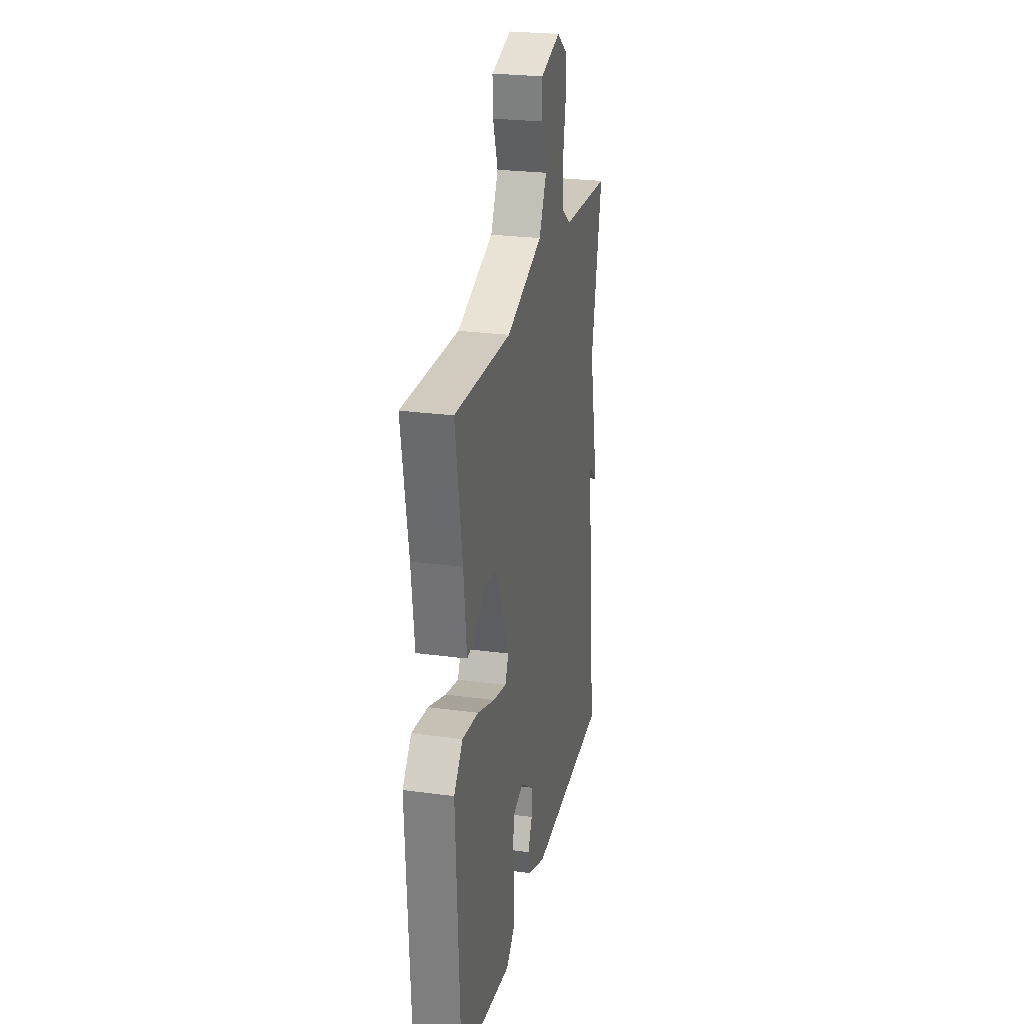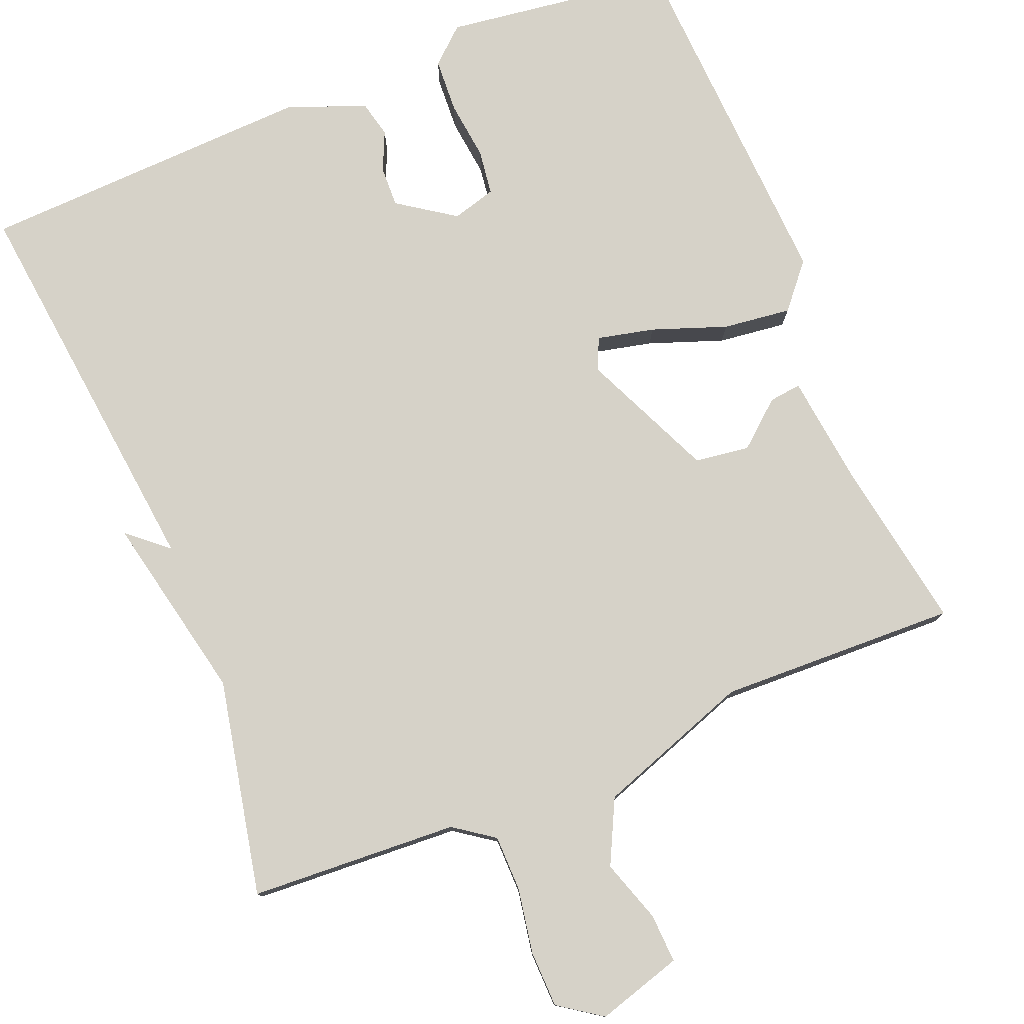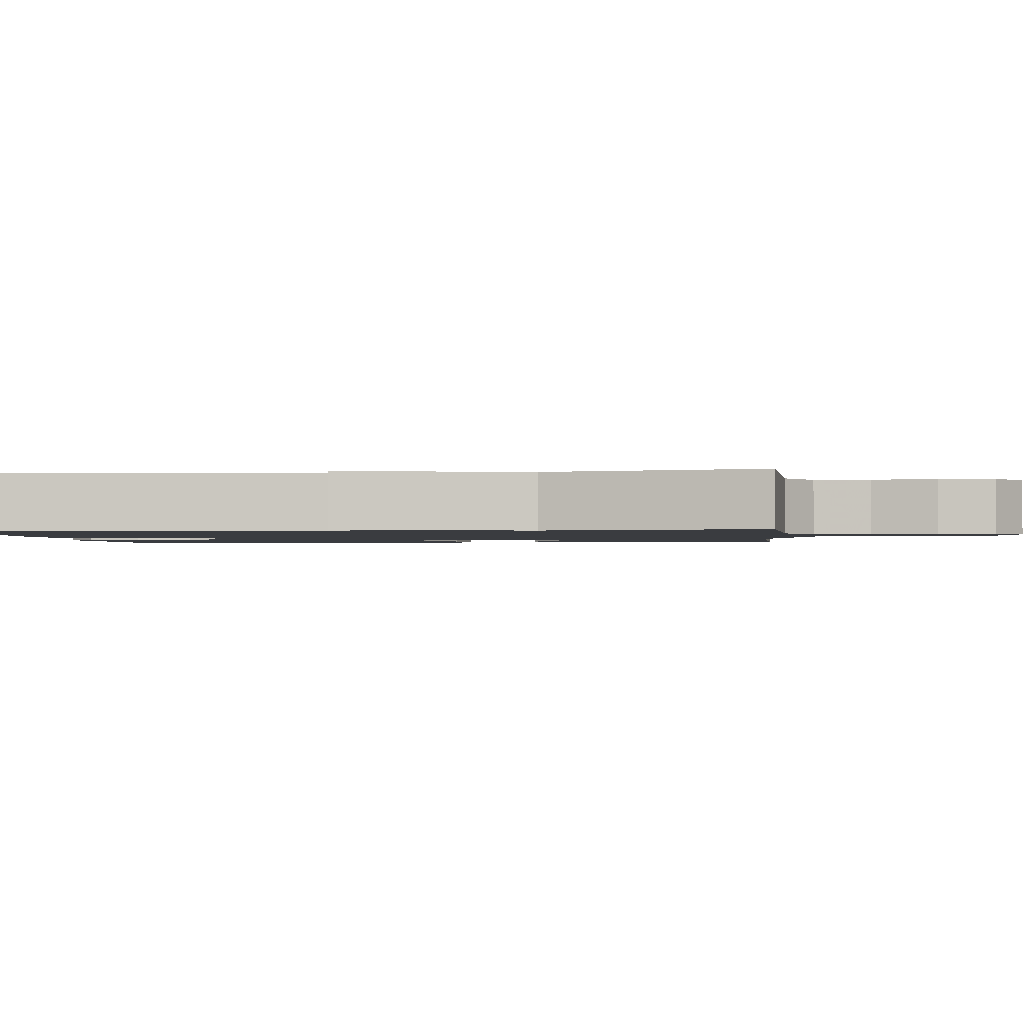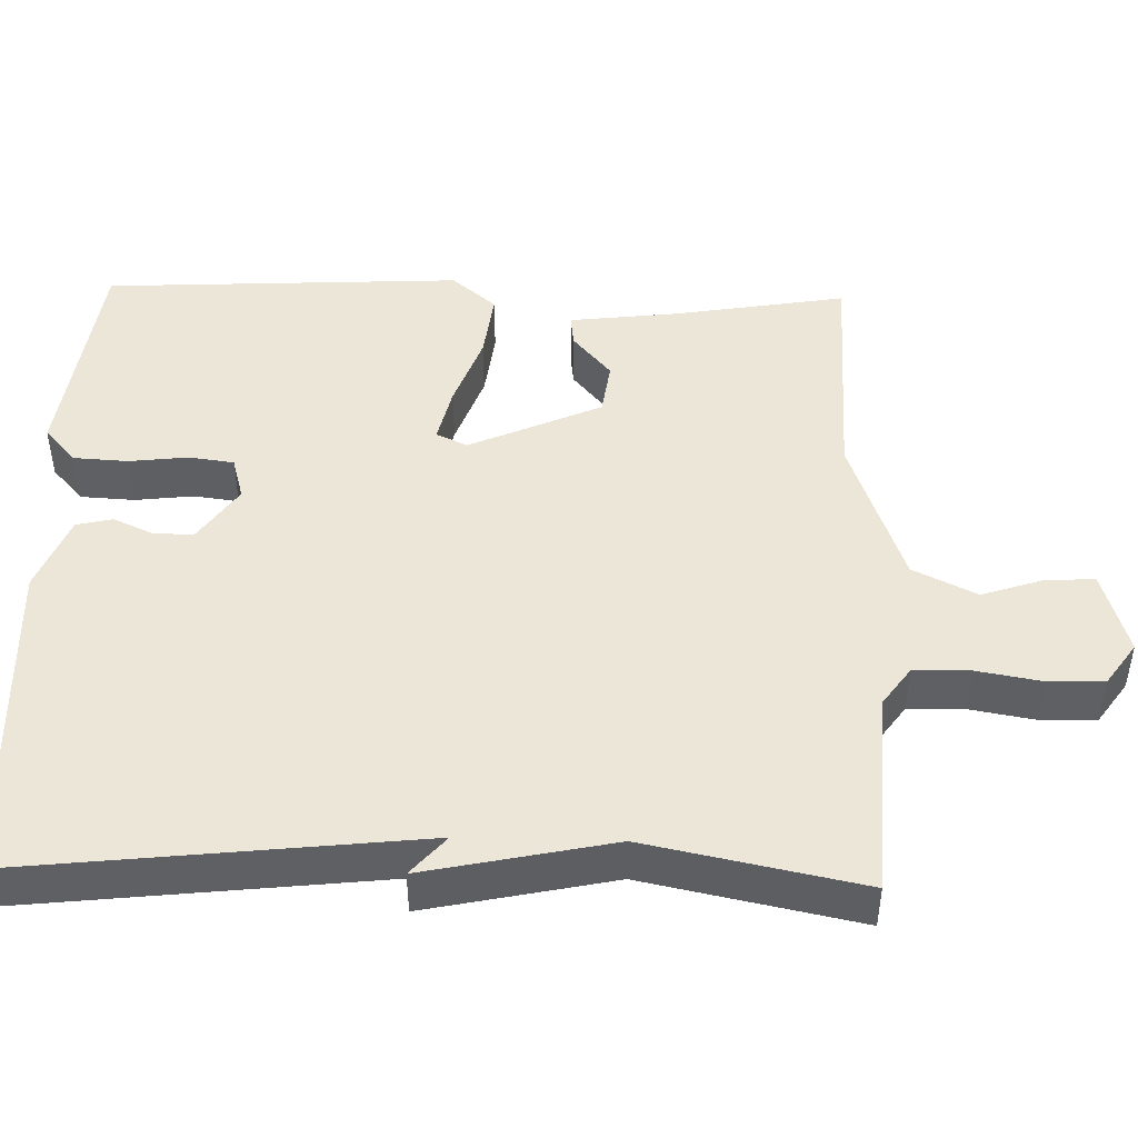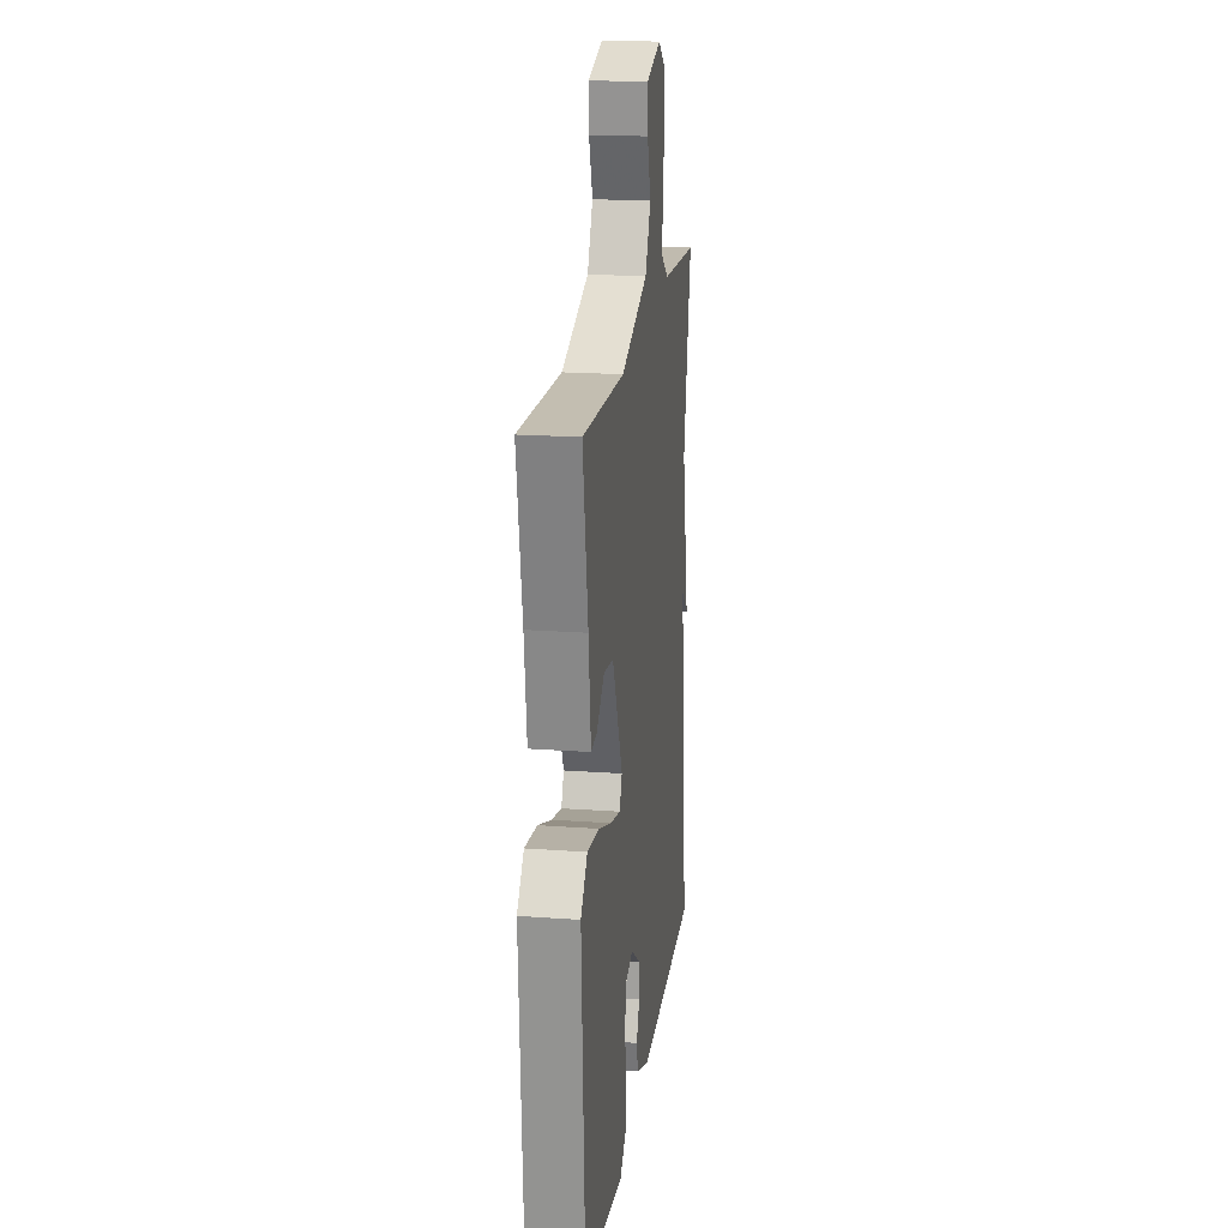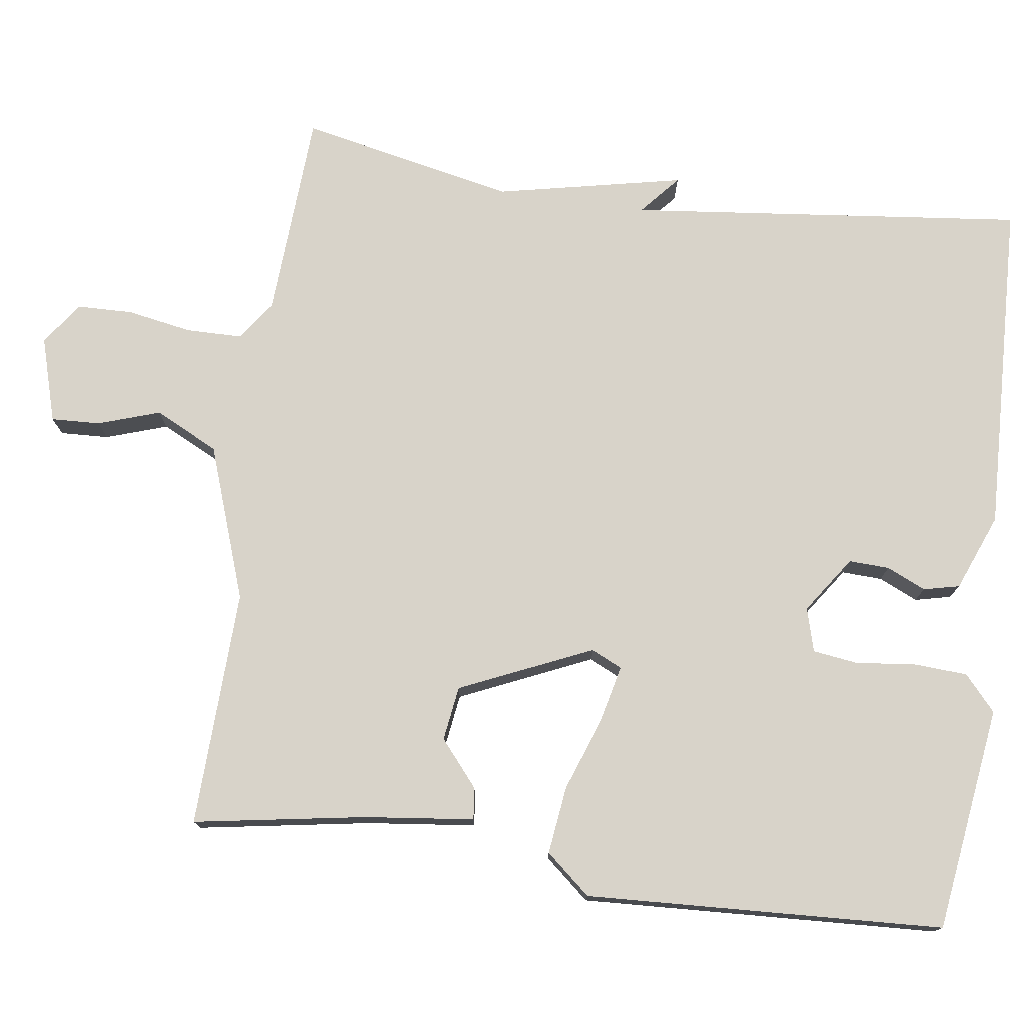
<metadata>
{"format":"obj","ext":"obj","renderer":"f3d","projection":"perspective","resolution":1024,"background":"white","views":[{"elev":25.3,"azim":102.4,"up":"+Z"},{"elev":78.1,"azim":-22.2,"up":"+Y"},{"elev":-1.6,"azim":-84.1,"up":"+Y"},{"elev":46.2,"azim":-88.5,"up":"+Y"},{"elev":19.0,"azim":97.9,"up":"+Z"},{"elev":76.0,"azim":98.0,"up":"+Y"}]}
</metadata>
<code>
v -0.5 0.07 0.5
v -0.229 0.07 0.515
v -0.177 0.07 0.552
v -0.176 0.07 0.625
v -0.191 0.07 0.71
v -0.189 0.07 0.783
v -0.133 0.07 0.822
v -0.022 0.07 0.789
v -0.025 0.07 0.725
v -0.052 0.07 0.644
v -0.011 0.07 0.561
v 0.19 0.07 0.49
v 0.5 0.07 0.5
v 0.462 0.07 0.275
v 0.445 0.07 0.132
v 0.403 0.07 0.137
v 0.344 0.07 0.187
v 0.273 0.07 0.177
v 0.196 0.07 0.005
v 0.215 0.07 -0.036
v 0.289 0.07 -0.019
v 0.386 0.07 0.016
v 0.475 0.07 0.027
v 0.524 0.07 -0.031
v 0.5 0.07 -0.5
v 0.205 0.07 -0.54
v 0.159 0.07 -0.499
v 0.155 0.07 -0.428
v 0.164 0.07 -0.351
v 0.156 0.07 -0.292
v 0.099 0.07 -0.276
v 0.025 0.07 -0.327
v 0.027 0.07 -0.38
v 0.05 0.07 -0.431
v 0.039 0.07 -0.478
v -0.061 0.07 -0.518
v -0.5 0.07 -0.5
v -0.442 0.07 0.019
v -0.494 0.07 -0.026
v -0.442 0.07 0.219
v -0.5 0 0.5
v -0.229 0 0.515
v -0.177 0 0.552
v -0.176 0 0.625
v -0.191 0 0.71
v -0.189 0 0.783
v -0.133 0 0.822
v -0.022 0 0.789
v -0.025 0 0.725
v -0.052 0 0.644
v -0.011 0 0.561
v 0.19 0 0.49
v 0.5 0 0.5
v 0.462 0 0.275
v 0.445 0 0.132
v 0.403 0 0.137
v 0.344 0 0.187
v 0.273 0 0.177
v 0.196 0 0.005
v 0.215 0 -0.036
v 0.289 0 -0.019
v 0.386 0 0.016
v 0.475 0 0.027
v 0.524 0 -0.031
v 0.5 0 -0.5
v 0.205 0 -0.54
v 0.159 0 -0.499
v 0.155 0 -0.428
v 0.164 0 -0.351
v 0.156 0 -0.292
v 0.099 0 -0.276
v 0.025 0 -0.327
v 0.027 0 -0.38
v 0.05 0 -0.431
v 0.039 0 -0.478
v -0.061 0 -0.518
v -0.5 0 -0.5
v -0.442 0 0.019
v -0.494 0 -0.026
v -0.442 0 0.219
f 38 39 40
f 36 37 38
f 35 36 38
f 34 35 38
f 33 34 38
f 32 33 38 40
f 40 1 2
f 32 40 2
f 31 32 2
f 27 28 29
f 26 27 29
f 25 26 29
f 24 25 29
f 23 24 29
f 22 23 29
f 21 22 29
f 20 21 29 30
f 31 2 3
f 30 31 3
f 20 30 3
f 19 20 3
f 14 15 16 17
f 14 17 18
f 13 14 18
f 12 13 18
f 18 19 3
f 12 18 3
f 11 12 3
f 8 9 10
f 7 8 10
f 6 7 10
f 5 6 10
f 4 5 10
f 3 4 10 11
f 80 79 78
f 78 77 76
f 78 76 75
f 78 75 74
f 78 74 73
f 80 78 73 72
f 42 41 80
f 42 80 72
f 42 72 71
f 69 68 67
f 69 67 66
f 69 66 65
f 69 65 64
f 69 64 63
f 69 63 62
f 69 62 61
f 70 69 61 60
f 43 42 71
f 43 71 70
f 43 70 60
f 43 60 59
f 57 56 55 54
f 58 57 54
f 58 54 53
f 58 53 52
f 43 59 58
f 43 58 52
f 43 52 51
f 50 49 48
f 50 48 47
f 50 47 46
f 50 46 45
f 50 45 44
f 51 50 44 43
f 1 41 42 2
f 2 42 43 3
f 3 43 44 4
f 4 44 45 5
f 5 45 46 6
f 6 46 47 7
f 7 47 48 8
f 8 48 49 9
f 9 49 50 10
f 10 50 51 11
f 11 51 52 12
f 12 52 53 13
f 13 53 54 14
f 14 54 55 15
f 15 55 56 16
f 16 56 57 17
f 17 57 58 18
f 18 58 59 19
f 19 59 60 20
f 20 60 61 21
f 21 61 62 22
f 22 62 63 23
f 23 63 64 24
f 24 64 65 25
f 25 65 66 26
f 26 66 67 27
f 27 67 68 28
f 28 68 69 29
f 29 69 70 30
f 30 70 71 31
f 31 71 72 32
f 32 72 73 33
f 33 73 74 34
f 34 74 75 35
f 35 75 76 36
f 36 76 77 37
f 37 77 78 38
f 38 78 79 39
f 39 79 80 40
f 40 80 41 1

</code>
